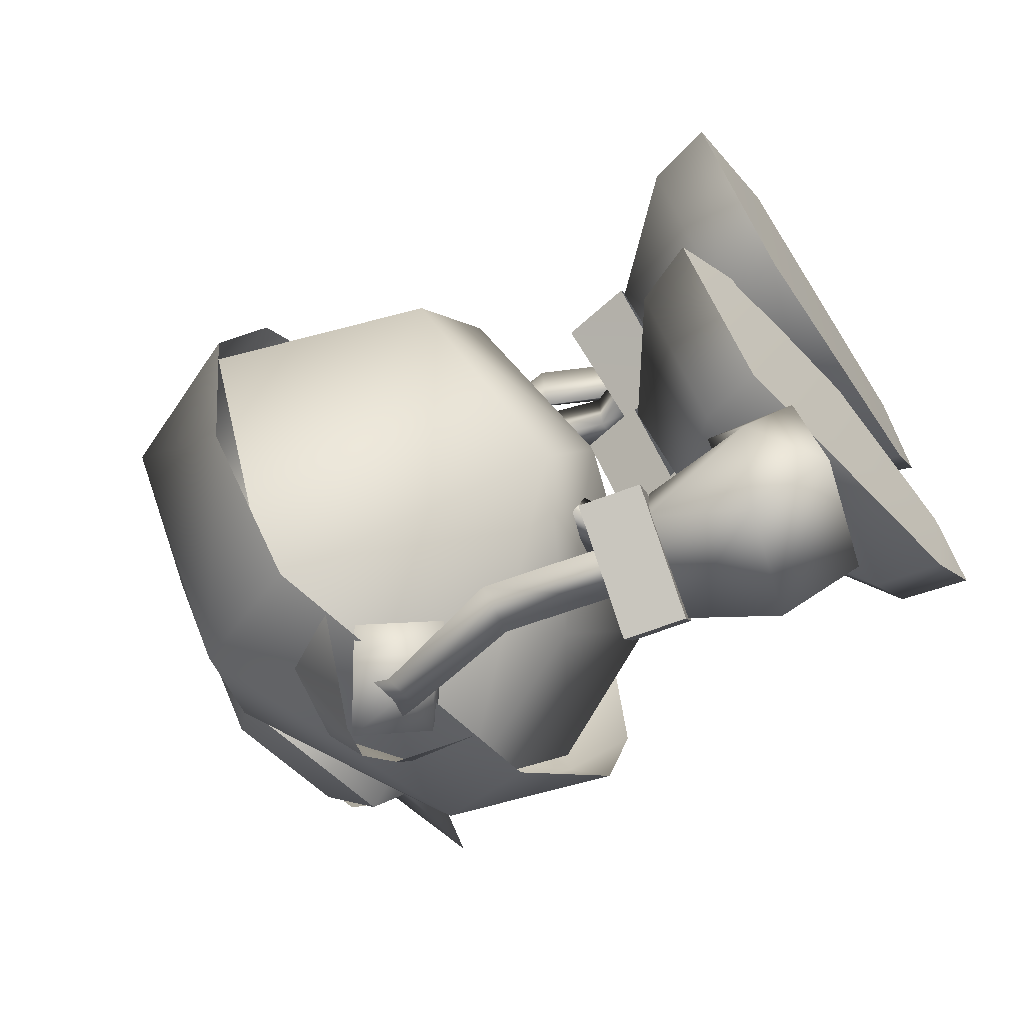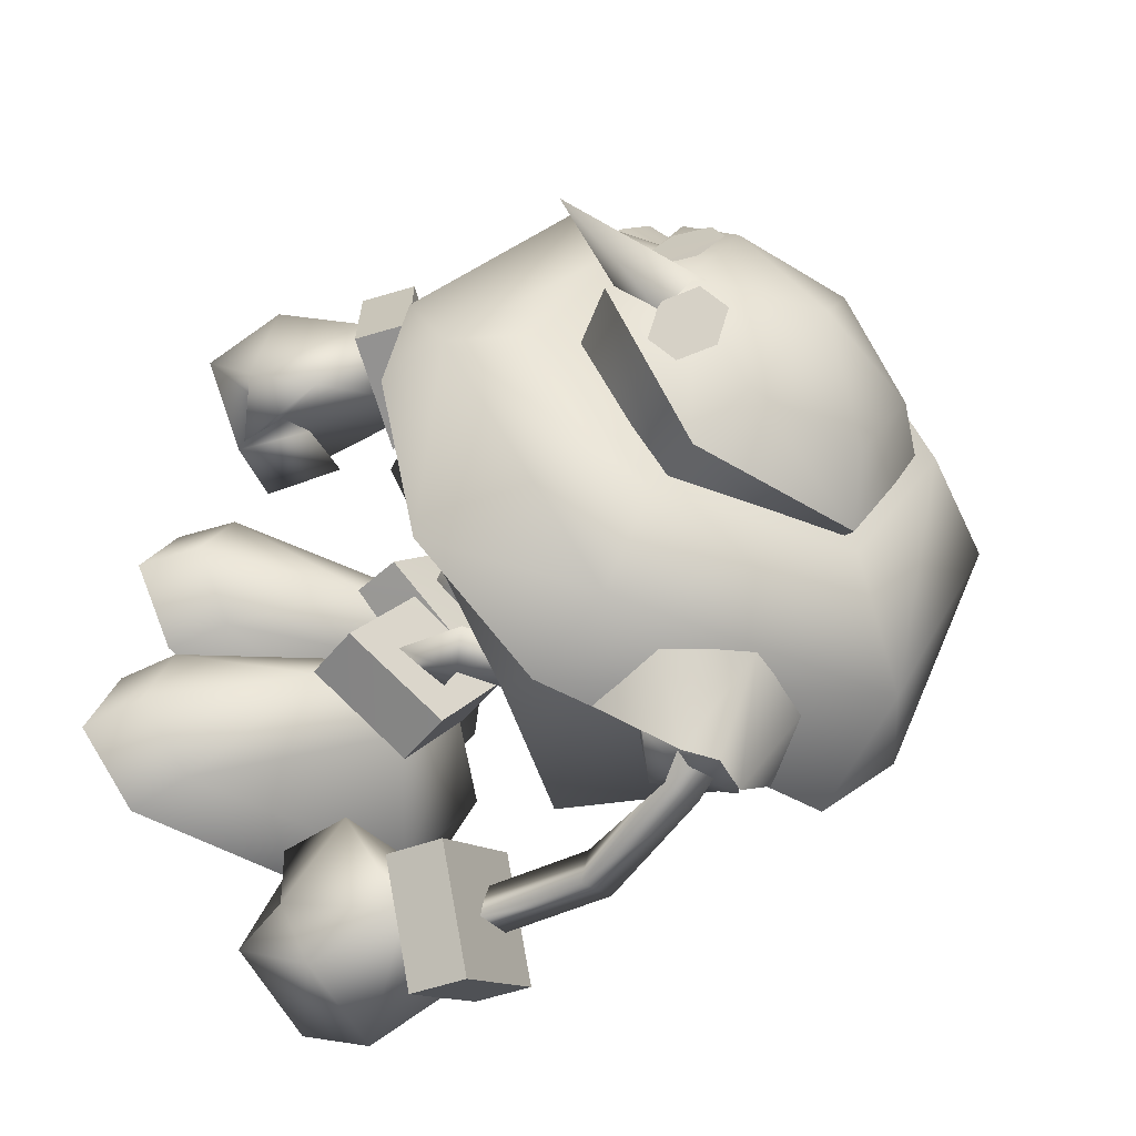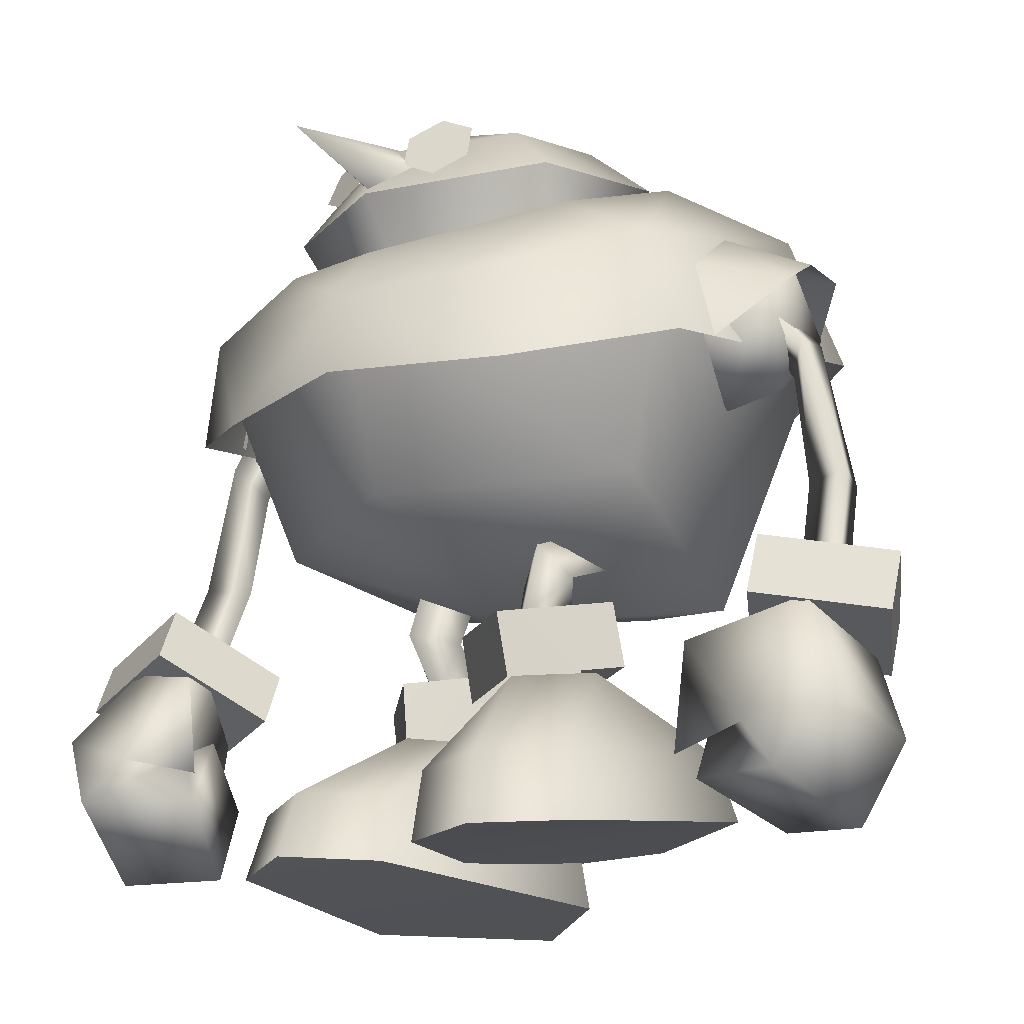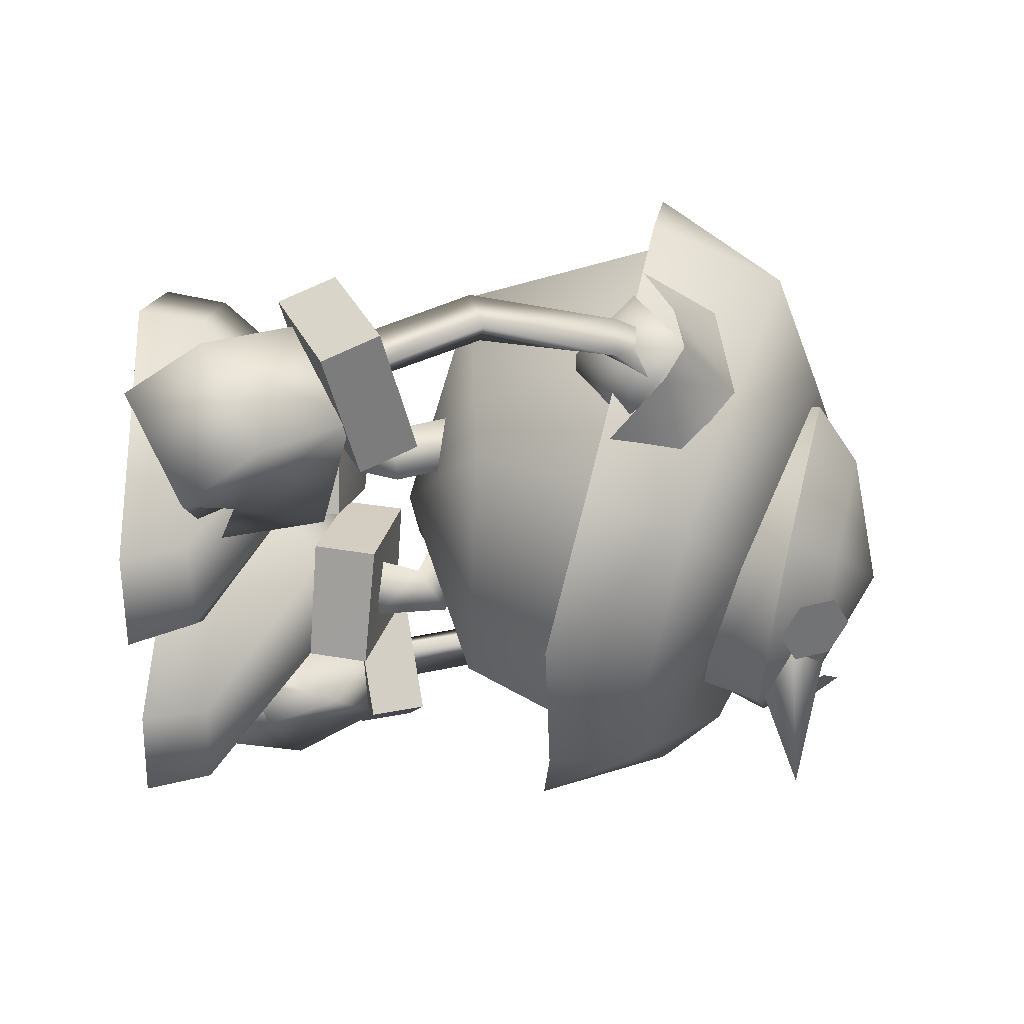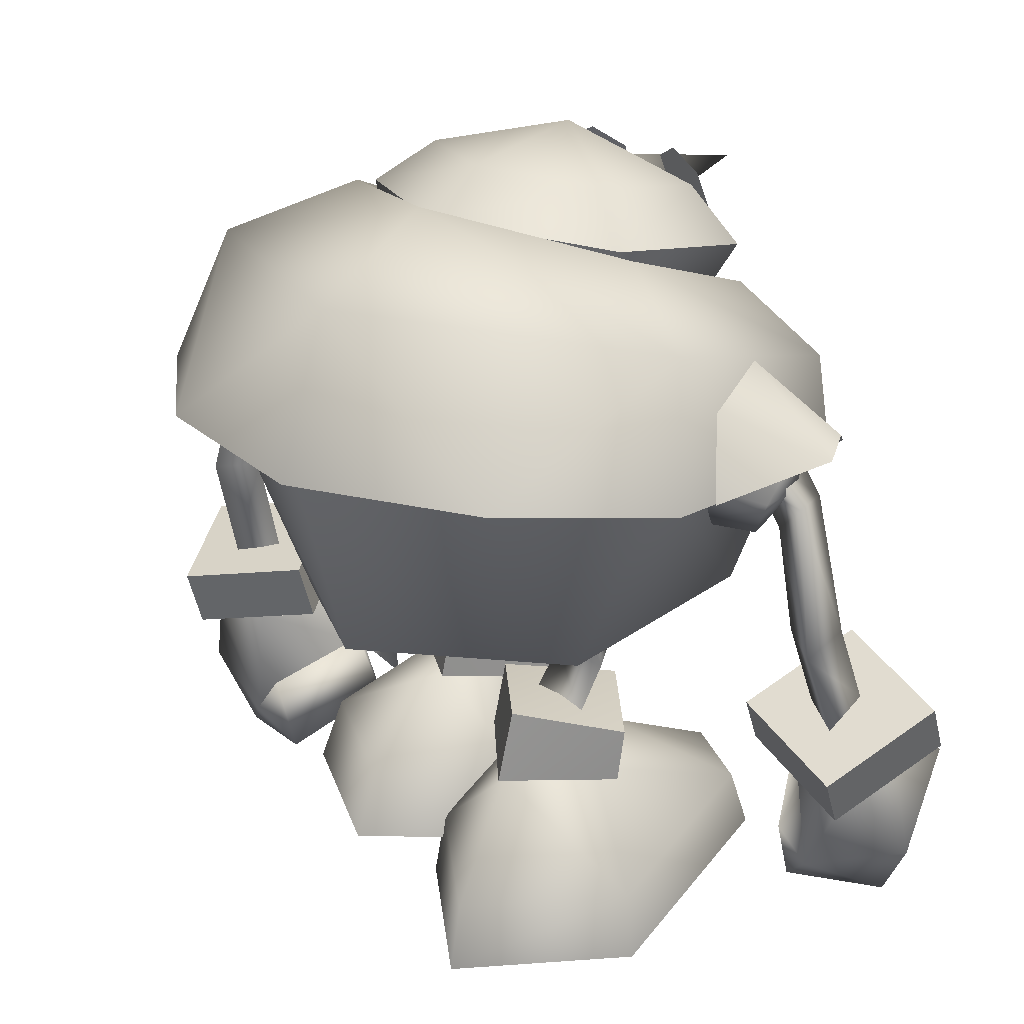
<metadata>
{"format":"obj","ext":"obj","renderer":"f3d","projection":"perspective","resolution":1024,"background":"white","views":[{"elev":-64.6,"azim":-55.8,"up":"+Z"},{"elev":-45.5,"azim":132.5,"up":"+Z"},{"elev":-19.5,"azim":127.0,"up":"+Y"},{"elev":53.5,"azim":91.6,"up":"+Z"},{"elev":25.5,"azim":-48.5,"up":"+Y"}]}
</metadata>
<code>
v 1.111 5.064 -4.031
v -0.04326 5.861 0.03784
v -2.539 4.269 2.02
v 4.069 6.013 -2.448
v 2.217 5.392 1.872
v -2.215 6.135 2.196
v -0.3023 4.191 -0.1221
v -0.03273 5.36 4.035
v -1.856 0.08698 -0.8372
v -1.733 1.755 -0.5976
v 4.615 1.848 0.2096
v -0.2869 4.151 0.7447
v 2.013 4.045 1.868
v -2.369 4.265 2.074
v 5.915 1.948 1.988
v -4.577 1.756 2.54
v -0.1826 4.07 3.206
v 4.809 1.848 3.893
v 5.374 0.2244 4.015
v -1.419 1.756 5.362
v 0.7818 8.781 2.268
v 0.3311 6.797 1.547
v 1.398 6.929 2.371
v -0.3147 8.445 1.415
v 0.7385 5.341 2.002
v -0.3912 5.595 1.313
v -0.4516 8.652 2.906
v 0.2196 6.777 3.03
v -0.3741 5.492 2.816
v 4.069 6.013 -2.448
v -0.749 5.209 -1.554
v 1.111 5.064 -4.031
v 1.396 6.633 -3.913
v -0.1917 18.11 -4.117
v -0.4636 6.792 -1.433
v 2.2 6.254 0.03482
v 4.263 17.13 -4.082
v -0.9051 3.138 -5.195
v 5.35 1.994 -5.535
v -3.864 1.706 -1.705
v -3.224 3.286 -1.654
v 7.299 0.1629 -4.115
v 6.908 1.857 -3.98
v 1.262 5.005 -3.308
v -0.5665 5.208 -1.651
v 3.663 4.512 -2.578
v 6.104 1.879 -1.926
v 1.743 4.733 -0.8981
v 0.2555 2.484 0.6225
v 2.677 6.313 -2.156
v 1.689 7.364 -2.952
v 1.281 6.499 -2.6
v 2.337 8.143 -2.357
v 0.5742 8.894 -2.27
v -0.192 8.09 -2.939
v 1.659 7.381 -1.456
v 1.556 6.235 -1.145
v -0.161 8.137 -1.412
v 1.607 6.48 6.554
v 5.107 6.451 7.506
v 4.413 7.793 7.671
v 2.3 5.138 6.39
v 0.7629 5.666 9.632
v 1.456 4.324 9.468
v 3.57 6.979 10.75
v 4.263 5.638 10.58
v 5.402 2.394 5.866
v 2.2 2.9 7.296
v 3.098 0.9489 7.006
v 4.39 4.088 6.182
v 5.086 3.724 6.399
v 2.462 1.933 7.971
v 2.044 4.751 7.898
v 3.657 5.734 7.041
v 5.705 2.989 5.521
v 5.51 5.516 6.018
v 6.228 3.519 7.44
v 4.581 6.245 8.756
v 6.793 2.438 8.25
v 2.159 4.784 9.399
v 4.218 0.8912 9.217
v 3.531 2.733 10.28
v 6.076 4.289 9.48
v 0.8536 12.57 8.394
v 1.137 12.64 7.023
v 0.6158 13.7 7.486
v 1.047 11.83 7.677
v 2.016 13.91 7.023
v 1.866 12.57 8.201
v 0.641 8.932 8.951
v 1.279 9.185 7.99
v 1.784 9.315 9.102
v 1.871 6.439 8.88
v 2.449 6.712 7.908
v 2.955 6.988 8.991
v -2.057 4.631 -9.443
v 0.3553 6.735 -11.15
v -2.444 6.097 -9.536
v 0.7429 5.269 -11.06
v 1.873 7.317 -8.284
v 2.261 5.851 -8.192
v -0.5392 5.213 -6.578
v -0.9268 6.679 -6.671
v 2.362 3.534 -10.22
v -0.1473 0.6535 -9.538
v 2.838 1.562 -9.068
v -0.5681 2.609 -10.54
v 1.497 5.778 -9.328
v -1.267 4.916 -9.508
v 2.68 2.739 -8.212
v -1.382 2.065 -8.054
v -0.8314 0.9559 -7.175
v 1.9 1.827 -6.485
v 1.809 3.196 -7.004
v 2.687 4.841 -6.76
v -1.129 4.903 -8.009
v 0.7865 5.484 -7.467
v 2.385 2.335 -6.216
v -1.298 3.063 -7.378
v 1.262 3.71 -6.686
v 0.1155 6.864 -9.286
v -1.696 9.334 -8.964
v -1.03 6.578 -8.978
v -0.5381 9.421 -9.319
v -0.2489 6.706 -8.125
v -0.8584 9.376 -8.133
v -0.7815 12.77 -8.671
v 0.2363 12.66 -8.669
v -0.5388 12.02 -8.022
v -0.7117 13.9 -7.779
v 0.7784 14.01 -7.685
v -0.1785 12.77 -7.599
v -0.2712 16.82 -3.775
v 4.263 17.13 -4.082
v -0.1917 18.11 -4.117
v 3.71 15.83 -3.786
v 6.466 16.57 -0.1841
v 5.765 15.2 -0.3932
v -2.347 17.25 -0.1862
v -2.465 18.59 -0.1852
v 4.909 18.86 -1.379
v 5.171 17.51 -2.345
v 5.591 17.05 -1.606
v 4.83 18.41 -2.234
v 5.672 17.5 -0.7489
v 5.33 18.41 -0.6333
v 4.875 18.86 1.243
v 5.658 17.5 0.6085
v 5.556 17.06 1.467
v 5.316 18.41 0.5037
v 5.114 17.51 2.209
v 4.775 18.41 2.094
v 4.21 17.12 3.82
v 4.029 15.62 2.944
v -0.3367 16.81 3.447
v -0.2635 18.1 3.793
v -0.5392 5.213 -6.578
v 2.261 5.851 -8.192
v 1.873 7.317 -8.284
v 2.261 5.851 -8.192
v 1.873 7.317 -8.284
v 3.374 15.96 -0.3081
v 8.919 17.44 -0.05263
v 3.388 17.46 -1.417
v 3.375 18.76 -0.1163
v 3.357 17.46 1.177
v 0.7429 5.269 -11.06
v 0.3553 6.735 -11.15
v 0.5157 15.67 -6.815
v 1.106 13.86 -8.989
v 2.278 14.31 -6.955
v 0.412 14.38 -9.163
v -0.5061 14.18 -9.311
v -1.686 15.23 -6.863
v 3.827 11.96 -7.568
v -2.959 16.96 -6.594
v -4.154 13.72 -7.398
v 4.253 14.47 -6.864
v 1.336 12.96 -8.007
v -0.3011 11.51 -6.236
v 1.499 12.9 -6.086
v -0.3385 11.71 -7.769
v -1.588 13.3 -8.223
v -1.704 13.31 -6.051
v -0.3472 18.04 -4.609
v 4.231 15.92 -4.622
v -0.03961 12.9 -8.279
v 0.1007 14.53 -8.513
v 2.269 12.33 -7.545
v -2.619 13.45 -7.437
v 6.757 11.02 -4.672
v -7.079 13.94 -4.157
v 8.099 13.09 -0.6643
v 6.73 14.77 -0.5787
v -2.79 18.95 -0.1859
v -6.465 17.6 0.2713
v 1.231 16.16 -0.1464
v 8.181 11.15 -0.6125
v -7.948 13.82 0.3409
v 7.311 10.99 3.13
v -6.371 13.95 5.103
v 4.848 15.9 3.494
v -0.4029 18.03 4.283
v 5.237 14.41 5.699
v -1.914 16.83 6.89
v 4.919 11.88 6.385
v -2.94 13.55 7.778
v 2.537 12.94 6.916
v 1.47 14.34 8.1
v 2.216 12.98 5.3
v -0.1603 13 8.156
v -0.8892 13.29 6.074
v 3.307 12.31 6.465
v 2.616 13.74 8.258
v 3.236 14.28 6.106
v -0.6484 15.11 6.997
v 1.076 13.94 9.022
v -1.417 13.27 7.622
v 0.8926 11.6 7.097
v 1.408 12.74 7.846
v 0.4549 11.59 5.696
v 1.492 15.6 6.434
v 1.933 14.21 8.66
v -2.122 7.122 -4.814
v 3.627 13.49 -6.962
v -3.968 14.37 -6.873
v 2.228 9.446 -5.151
v -7.579 14.12 0.3219
v 7.659 12.89 -0.634
v 5.737 8.964 -0.0651
v -5.783 8.631 0.01619
v 0.2795 7.123 0.109
v 2.669 9.11 5.148
v -2.917 8.765 4.879
v 4.61 13.43 5.863
v -2.859 14.23 7.246
v 5.164 0.2244 0.02861
v 6.571 0.3322 1.953
v -4.935 0.09043 2.559
v -1.517 0.08906 5.613
v 5.613 0.311 -5.798
v -1.354 1.538 -5.537
v 6.429 0.188 -1.892
v -0.09714 0.8383 0.7594
v -1.856 0.08698 -0.8372
v 5.374 0.2244 4.015
v 5.164 0.2244 0.02861
v 6.571 0.3322 1.953
v -4.935 0.09043 2.559
v -1.517 0.08906 5.613
v -3.864 1.706 -1.705
v 7.299 0.1629 -4.115
v 5.613 0.311 -5.798
v -1.354 1.538 -5.537
v 6.429 0.188 -1.892
v -0.09714 0.8383 0.7594
v 2.151 4.019 1.801
v 2.217 5.392 1.872
v -0.1544 3.996 3.927
v -0.03273 5.36 4.035
v -0.3023 4.191 -0.1221
v -0.04326 5.861 0.03784
v 2.151 4.019 1.801
v 2.217 5.392 1.872
v -2.215 6.135 2.196
v -0.1544 3.996 3.927
v -0.03273 5.36 4.035
v -0.04326 5.861 0.03784
v -2.539 4.269 2.02
v -2.215 6.135 2.196
v 3.779 4.466 -2.547
v 1.396 6.633 -3.913
v 4.069 6.013 -2.448
v 3.779 4.466 -2.547
v 2.2 6.254 0.03482
v 1.904 4.626 -0.05593
v 1.396 6.633 -3.913
v -0.749 5.209 -1.554
v -0.4636 6.792 -1.433
v -0.4636 6.792 -1.433
v 2.2 6.254 0.03482
v 1.904 4.626 -0.05593
v 6.466 16.57 -0.1841
v -2.465 18.59 -0.1852
v 4.21 17.12 3.82
v -0.2635 18.1 3.793
v 3.861 18.48 -2.898
v 0.7171 19.16 -2.932
v 5.4 18.14 -0.09335
v -0.8891 19.49 -0.166
v 2.472 19.84 -0.123
v 3.798 18.47 2.671
v 0.6497 19.15 2.637
v -0.9268 6.679 -6.671
v -2.057 4.631 -9.443
v 0.3553 6.735 -11.15
v -2.444 6.097 -9.536
v 0.7429 5.269 -11.06
v -2.057 4.631 -9.443
v -2.444 6.097 -9.536
v -0.5392 5.213 -6.578
v -0.9268 6.679 -6.671
v 5.107 6.451 7.506
v 4.413 7.793 7.671
v 3.57 6.979 10.75
v 4.263 5.638 10.58
v 1.607 6.48 6.554
v 5.107 6.451 7.506
v 4.413 7.793 7.671
v 2.3 5.138 6.39
v 0.7629 5.666 9.632
v 1.456 4.324 9.468
v 3.57 6.979 10.75
v 4.263 5.638 10.58
v 1.607 6.48 6.554
v 2.3 5.138 6.39
v 0.7629 5.666 9.632
v 1.456 4.324 9.468
f 143 142 141
f 142 144 141
f 143 141 145
f 141 146 145
f 149 148 147
f 148 150 147
f 149 147 151
f 147 152 151
f 267 265 3
f 266 267 3
f 1 272 4
f 271 1 4
f 8 5 6
f 6 5 2
f 262 264 263
f 261 262 263
f 270 268 7
f 269 270 7
f 274 273 275
f 276 274 275
f 282 281 280
f 31 282 280
f 36 30 35
f 35 30 33
f 278 279 277
f 32 278 277
f 34 288 287
f 37 34 287
f 312 314 313
f 311 312 313
f 59 63 61
f 63 65 61
f 60 66 62
f 66 64 62
f 308 310 307
f 309 308 307
f 316 318 317
f 315 316 317
f 300 299 301
f 302 300 301
f 294 157 158
f 159 294 158
f 101 102 99
f 102 96 99
f 103 100 98
f 100 97 98
f 306 303 304
f 305 306 304
f 296 298 295
f 297 296 295
f 135 134 133
f 133 134 136
f 134 137 136
f 136 137 138
f 137 153 138
f 138 153 154
f 153 156 154
f 154 156 155
f 9 10 237
f 10 11 237
f 9 239 10
f 239 16 10
f 10 12 11
f 16 14 10
f 14 12 10
f 237 11 238
f 11 15 238
f 12 13 11
f 11 13 15
f 17 18 13
f 15 13 18
f 16 20 14
f 20 17 14
f 18 17 20
f 19 238 18
f 238 15 18
f 240 20 239
f 20 16 239
f 240 19 20
f 19 18 20
f 23 22 21
f 22 24 21
f 23 25 22
f 26 22 25
f 28 27 22
f 27 24 22
f 28 22 29
f 29 22 26
f 27 28 21
f 23 21 28
f 29 25 28
f 25 23 28
f 242 38 241
f 241 38 39
f 242 40 38
f 40 41 38
f 241 39 42
f 42 39 43
f 39 38 44
f 41 45 38
f 38 45 44
f 44 46 39
f 43 39 46
f 48 47 46
f 47 43 46
f 243 42 47
f 42 43 47
f 41 49 45
f 49 48 45
f 49 47 48
f 244 49 40
f 40 49 41
f 244 243 49
f 243 47 49
f 52 51 50
f 50 51 53
f 55 54 51
f 53 51 54
f 51 52 56
f 52 57 56
f 51 56 55
f 56 58 55
f 53 56 50
f 57 50 56
f 53 54 56
f 56 54 58
f 69 68 67
f 68 70 67
f 72 71 68
f 71 70 68
f 72 73 71
f 73 74 71
f 76 75 71
f 67 70 71
f 74 76 71
f 72 68 69
f 75 76 77
f 71 75 77
f 78 76 74
f 79 67 71
f 72 80 73
f 76 78 77
f 72 69 81
f 79 71 77
f 81 69 79
f 69 67 79
f 72 82 80
f 72 81 82
f 77 78 83
f 79 77 83
f 83 78 82
f 82 78 80
f 79 83 81
f 81 83 82
f 86 85 84
f 85 87 84
f 89 87 88
f 88 87 85
f 88 86 89
f 86 84 89
f 84 87 90
f 87 91 90
f 92 91 89
f 89 91 87
f 90 92 84
f 84 92 89
f 90 91 93
f 91 94 93
f 91 92 94
f 92 95 94
f 93 95 90
f 90 95 92
f 106 105 104
f 105 107 104
f 104 107 108
f 107 109 108
f 106 104 110
f 110 104 108
f 111 107 105
f 111 109 107
f 105 106 112
f 106 113 112
f 106 110 114
f 111 105 112
f 115 110 108
f 111 116 109
f 106 114 113
f 108 117 115
f 114 110 118
f 118 110 115
f 111 112 119
f 117 114 115
f 113 114 120
f 115 114 118
f 111 114 116
f 114 117 116
f 111 119 114
f 114 119 120
f 112 113 119
f 113 120 119
f 123 122 121
f 122 124 121
f 126 125 124
f 124 125 121
f 122 123 126
f 126 123 125
f 122 127 124
f 127 128 124
f 124 128 126
f 128 129 126
f 127 122 129
f 129 122 126
f 131 128 130
f 130 128 127
f 128 131 129
f 131 132 129
f 130 127 132
f 132 127 129
f 140 135 139
f 139 135 133
f 156 140 155
f 155 140 139
f 164 163 162
f 165 163 164
f 162 163 166
f 166 163 165
f 161 160 167
f 168 161 167
f 171 170 169
f 169 170 172
f 174 169 173
f 169 172 173
f 177 176 175
f 175 176 178
f 181 180 179
f 180 182 179
f 184 183 180
f 180 183 182
f 176 185 178
f 178 185 186
f 188 179 187
f 183 188 187
f 179 182 187
f 182 183 187
f 171 189 170
f 190 174 173
f 181 179 188
f 188 183 184
f 191 175 178
f 177 192 176
f 178 186 193
f 193 186 194
f 196 195 176
f 176 195 185
f 191 178 193
f 192 196 176
f 186 185 197
f 194 186 197
f 185 195 197
f 198 191 193
f 192 199 196
f 200 198 193
f 199 201 196
f 202 194 197
f 195 203 197
f 203 202 197
f 204 200 193
f 201 205 196
f 204 193 202
f 193 194 202
f 196 205 195
f 205 203 195
f 206 200 204
f 201 207 205
f 210 209 208
f 212 211 209
f 215 214 213
f 218 217 216
f 208 220 219
f 219 220 211
f 209 220 208
f 211 220 209
f 205 204 203
f 204 202 203
f 210 208 221
f 208 219 221
f 212 221 211
f 221 219 211
f 207 206 205
f 206 204 205
f 215 222 214
f 222 223 214
f 216 217 222
f 217 223 222
f 226 225 224
f 224 225 227
f 225 229 227
f 227 229 230
f 228 226 231
f 231 226 224
f 227 232 224
f 230 232 227
f 224 232 231
f 233 232 230
f 231 232 234
f 234 232 233
f 229 235 230
f 230 235 233
f 236 228 234
f 234 228 231
f 235 236 233
f 233 236 234
f 251 254 256
f 255 253 252
f 254 253 255
f 256 254 255
f 37 287 289
f 283 37 289
f 258 260 259
f 257 258 259
f 249 245 250
f 247 248 246
f 245 247 250
f 247 246 250
f 284 290 34
f 290 288 34
f 288 291 287
f 287 291 289
f 290 291 288
f 289 291 292
f 293 291 290
f 292 291 293
f 283 289 285
f 289 292 285
f 286 293 284
f 293 290 284
f 285 292 286
f 292 293 286

</code>
